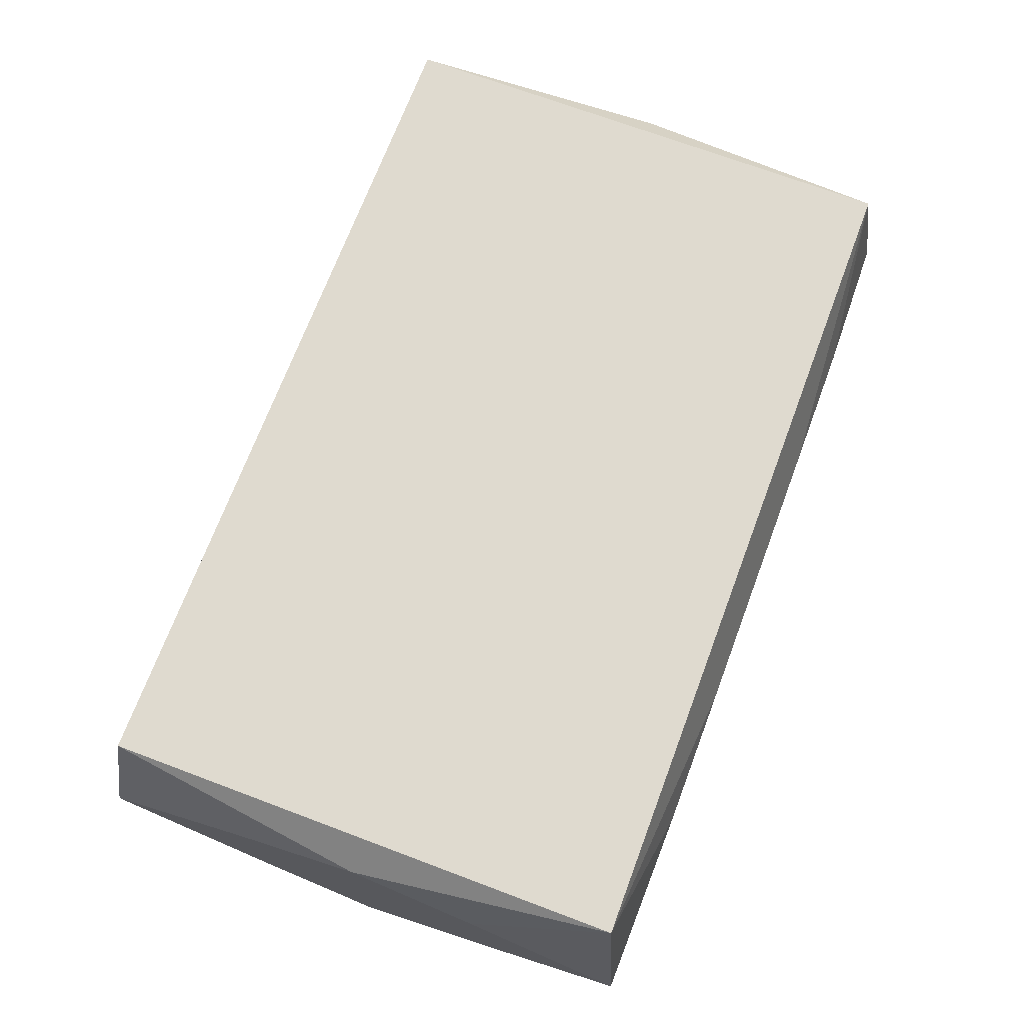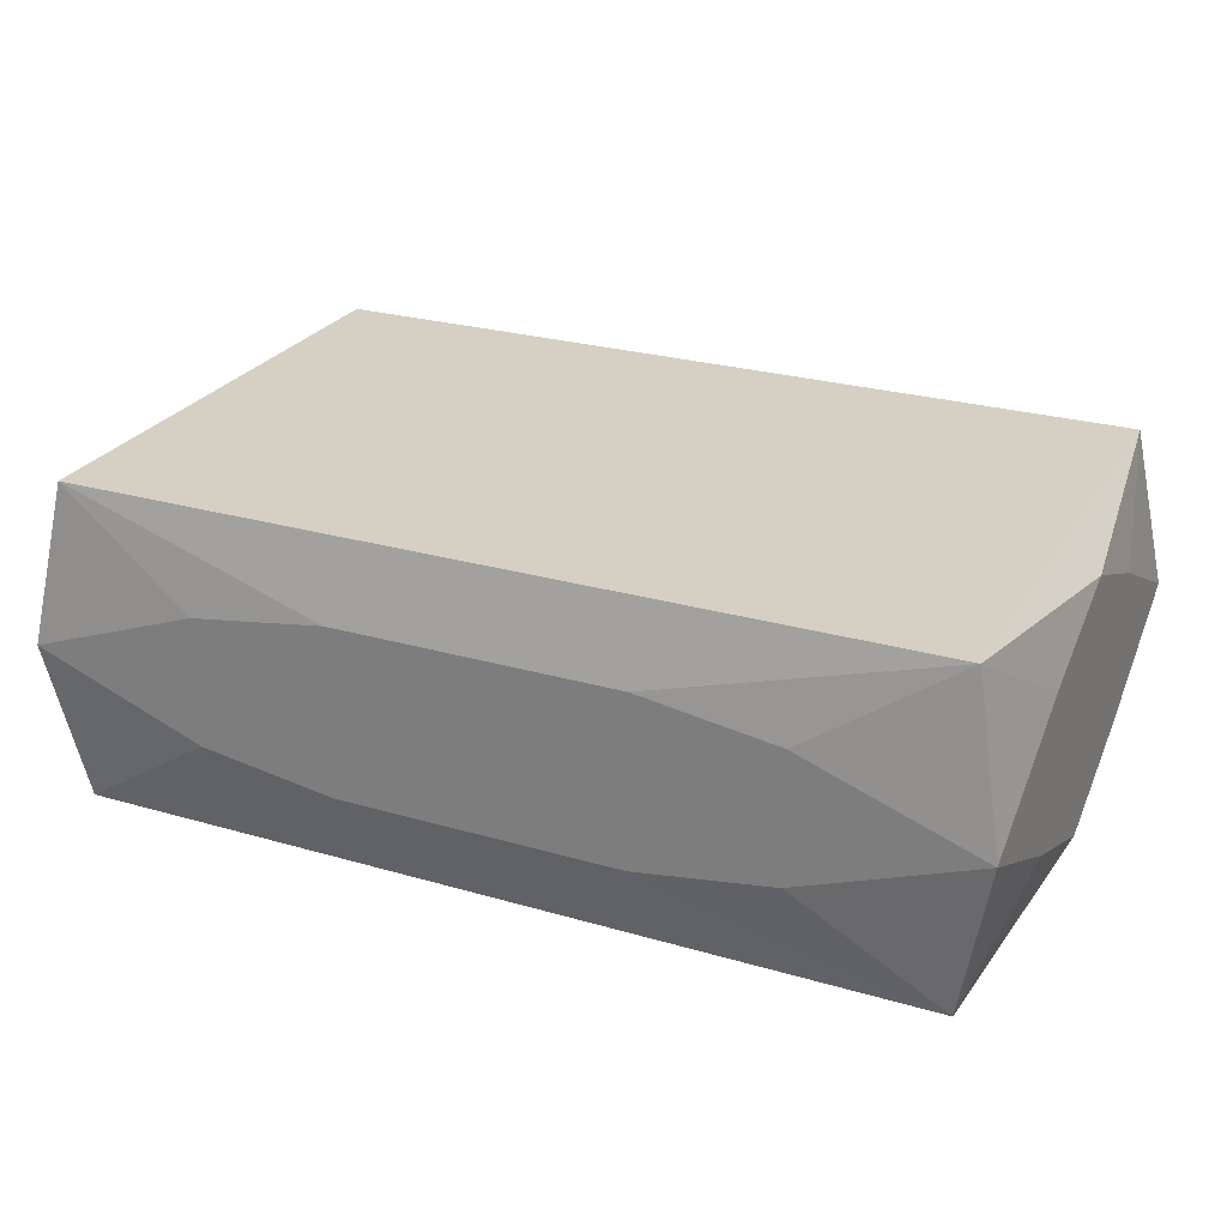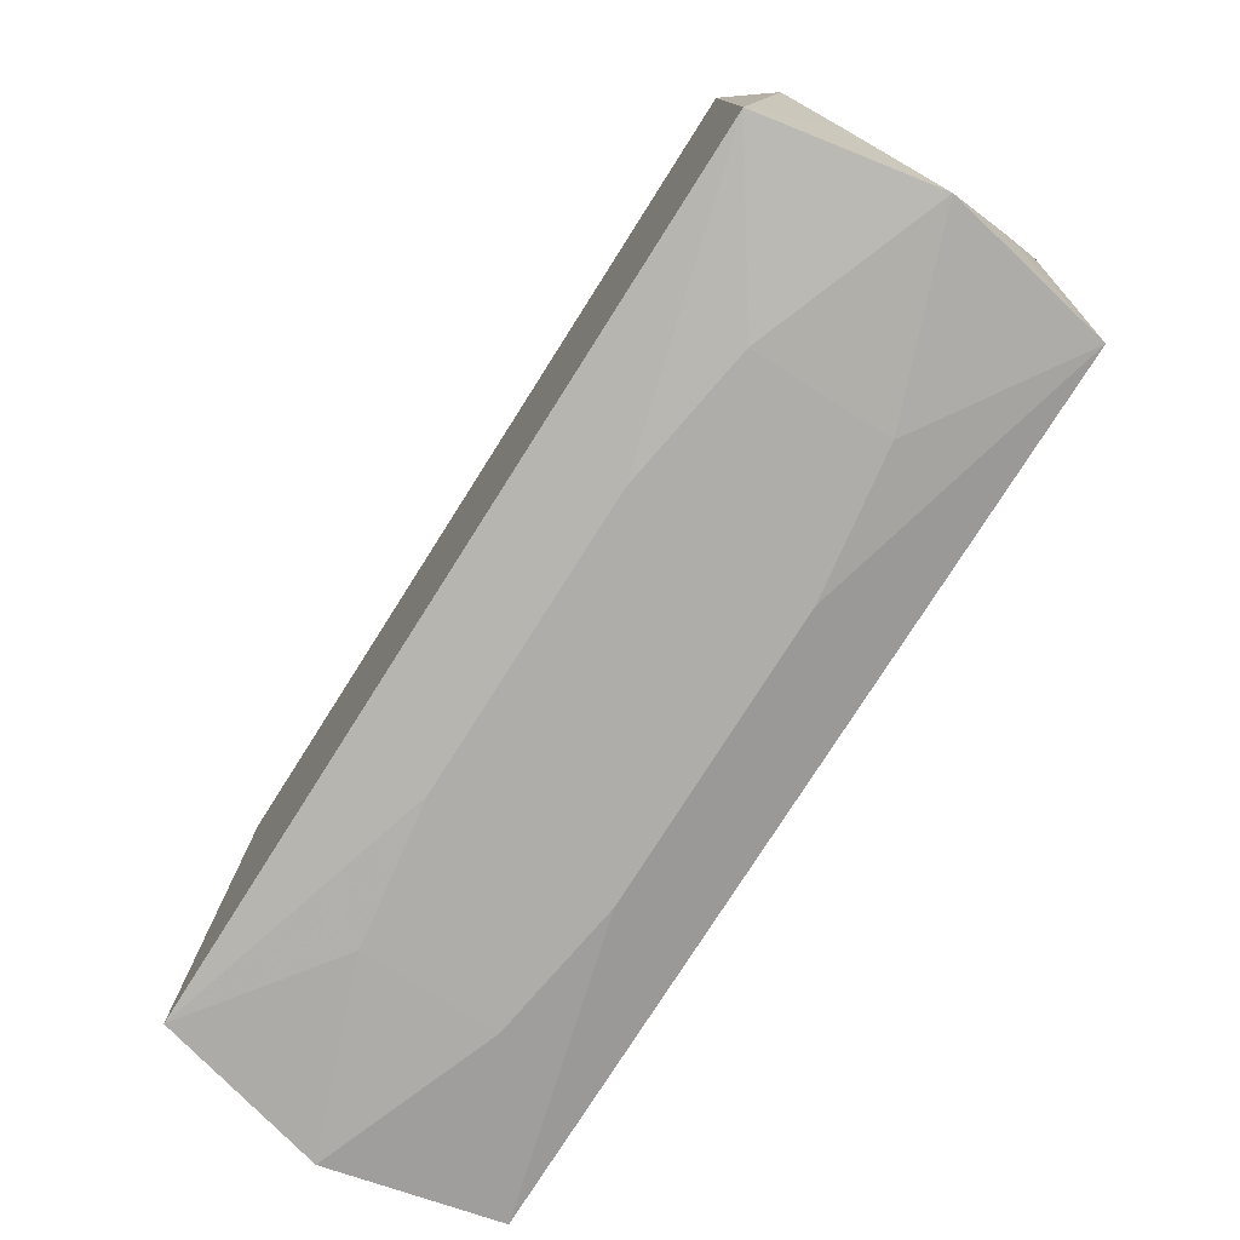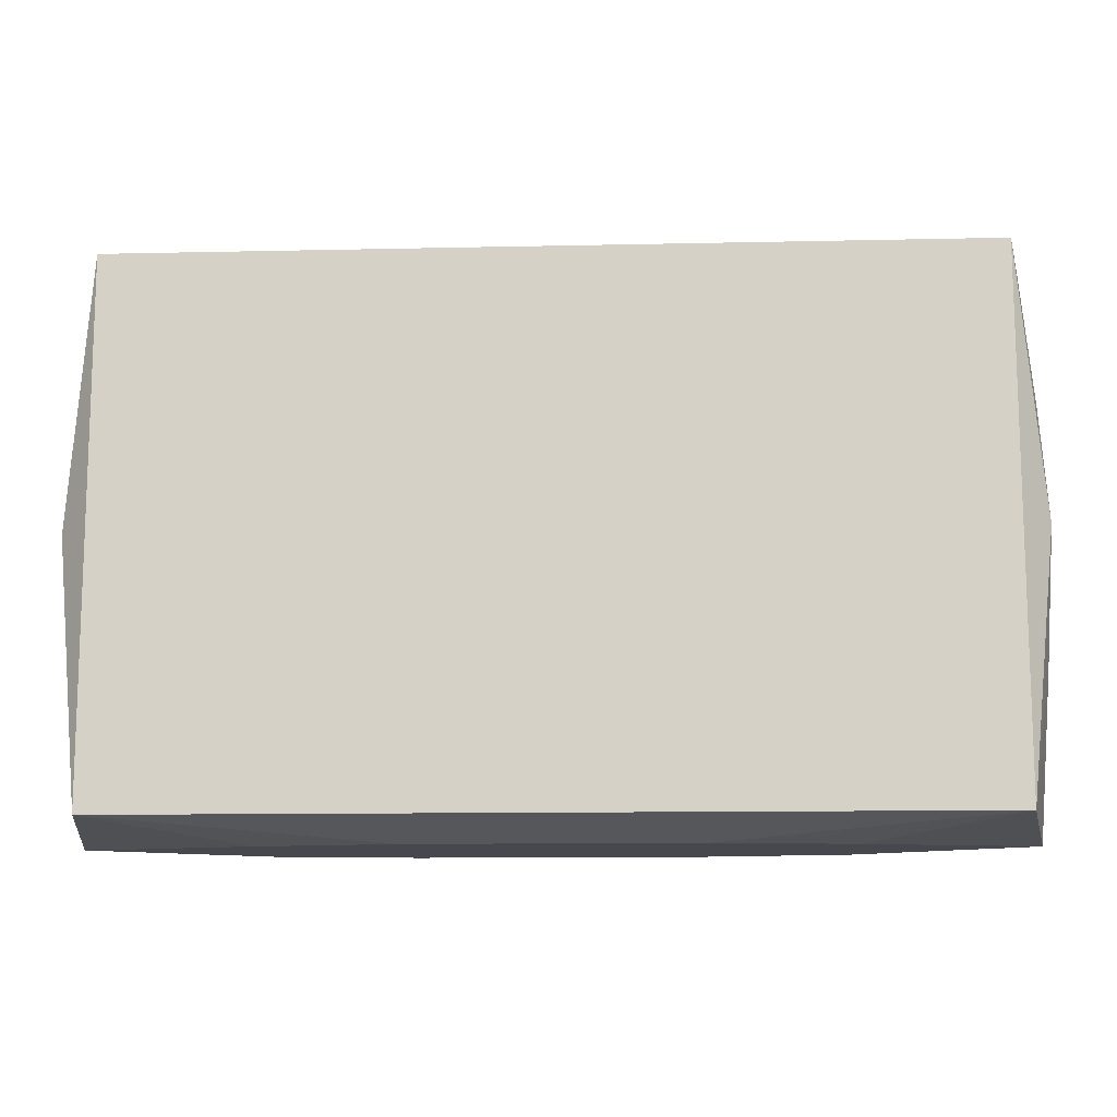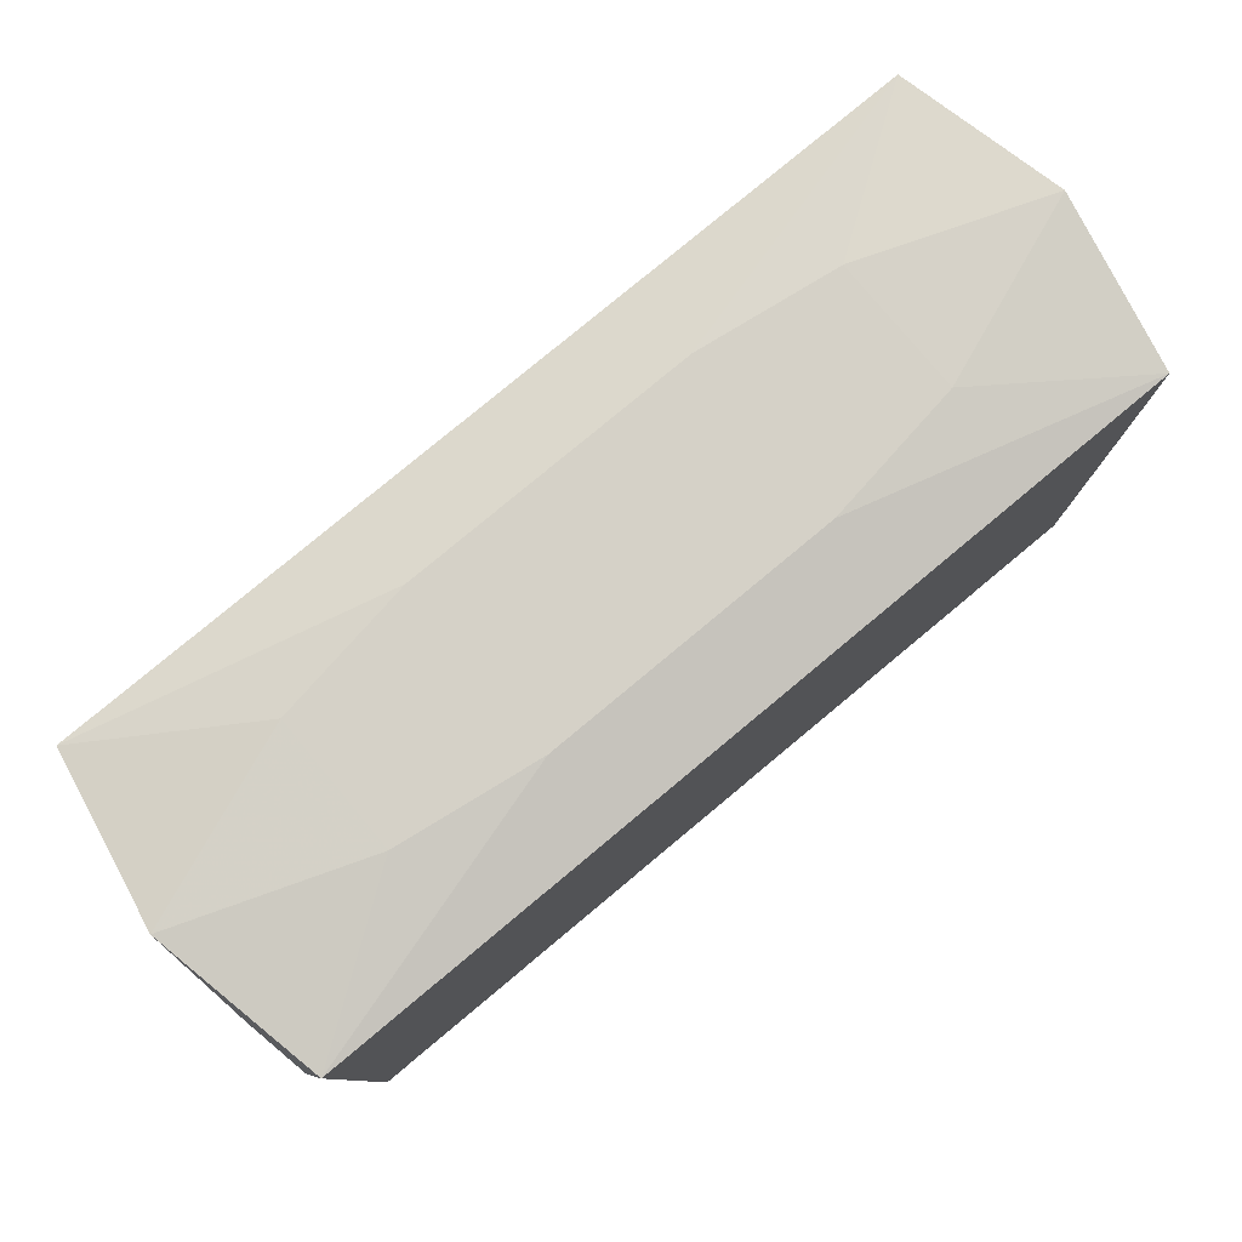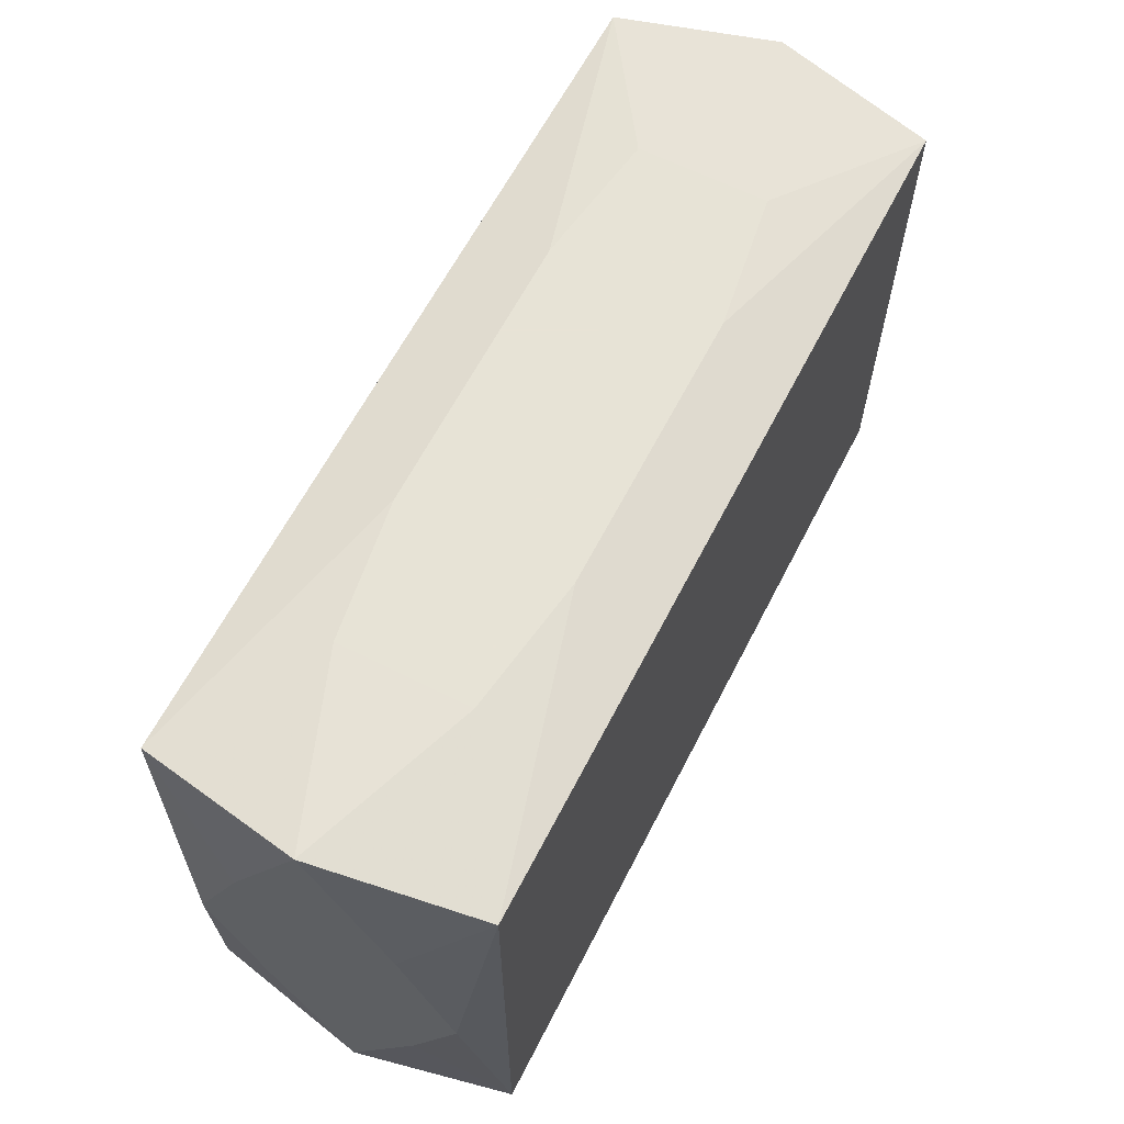
<metadata>
{"format":"obj","ext":"obj","renderer":"f3d","projection":"perspective","resolution":1024,"background":"white","views":[{"elev":70.7,"azim":-69.4,"up":"+Z"},{"elev":26.2,"azim":-155.4,"up":"+Z"},{"elev":-77.3,"azim":57.6,"up":"+Y"},{"elev":-11.9,"azim":3.0,"up":"+Y"},{"elev":79.1,"azim":-39.8,"up":"+Y"},{"elev":62.6,"azim":-62.9,"up":"+Y"}]}
</metadata>
<code>
v 0 -0.02039 0.0126
v 0 -0.02039 -0.0126
v -0 0.02202 -0
v -0 0.00358 0.0126
v -0 0.02039 0.0126
v -0 0.02039 -0.0126
v -0.033 -0.02039 0.0126
v -0.033 -0.02039 -0.0126
v -0.033 0.02039 0.0126
v -0.033 0.02039 -0.0126
v 0.02176 0.02202 -0.005038
v 0.02176 0.02202 0.005038
v 0.02176 -0.02202 -0.005038
v 0.02176 -0.02202 0.005038
v 0.01108 0.02202 0.006634
v 0.01108 0.02202 -0.006634
v 0.01108 -0.02202 0.006634
v 0.01108 -0.02202 -0.006634
v -0.01275 -0.002918 0.0126
v -0.01275 -0.002918 -0.0126
v 0.02506 -0.007549 -0.0126
v 0.03536 0 -0.01004
v 0.03536 0 0.01004
v 0.03536 -0.009773 0.00604
v 0.03536 -0.009773 -0.00604
v 0.03536 0.02185 -0
v 0.03536 -0.02185 -0
v 0.03536 0.009773 0.00604
v 0.03536 0.009773 -0.00604
v -0.007789 0.02039 0.0126
v -0.007789 0.02039 -0.0126
v -0.01742 -0.02039 0.0126
v -0.01742 -0.02039 -0.0126
v -0.01742 0.02039 0.0126
v -0.01742 0.02039 -0.0126
v 0.006255 0.02202 -0
v 0.01742 -0.02039 0.0126
v 0.01742 -0.02039 -0.0126
v 0.01742 0.02039 -0.0126
v 0.007789 -0.02039 -0.0126
v 0.007789 0.004814 -0.0126
v -0.03536 -0 0
v -0.03536 -0 -0.01004
v -0.03536 -0 0.01004
v -0.03536 -0.009773 0.00604
v -0.03536 -0.009773 -0.00604
v -0.03536 0.02185 0
v -0.03536 -0.02185 0
v -0.03536 0.009773 0.00604
v -0.03536 0.009773 -0.00604
v -0.003761 -0.02202 -0.006086
v -0.02506 -0.007549 0.0126
v -0.02506 -0.007549 -0.0126
v -0.01108 0.02202 0.006634
v -0.01108 0.02202 -0.006634
v -0.01108 -0.02202 0.006634
v -0.01108 -0.02202 -0.006634
v -0.02176 0.02202 -0.005038
v -0.02176 0.02202 0.005038
v -0.02176 -0.02202 -0.005038
v -0.02176 -0.02202 0.005038
v 0.033 -0.02039 0.0126
v 0.033 -0.02039 -0.0126
v 0.033 0.02039 0.0126
v 0.033 0.02039 -0.0126
v -0.01476 0.00912 -0.0126
f 63 65 22
f 9 7 52
f 44 7 9
f 15 64 12
f 66 65 41
f 41 20 66
f 12 64 26
f 62 64 37
f 22 27 25
f 25 63 22
f 27 63 25
f 37 52 32
f 32 52 7
f 45 48 7
f 7 44 45
f 42 48 45
f 45 44 42
f 41 65 21
f 65 63 21
f 2 20 41
f 41 21 2
f 42 44 47
f 47 43 42
f 50 43 47
f 37 64 4
f 64 5 4
f 53 66 20
f 22 65 29
f 29 26 22
f 65 26 29
f 64 62 23
f 60 48 8
f 8 57 60
f 51 60 57
f 56 60 51
f 1 56 37
f 7 56 1
f 7 48 61
f 61 56 7
f 48 60 61
f 61 60 56
f 17 62 37
f 37 56 17
f 38 21 63
f 38 2 21
f 8 48 46
f 46 43 8
f 46 48 42
f 42 43 46
f 49 44 9
f 9 47 49
f 49 47 44
f 9 30 54
f 54 15 12
f 64 15 54
f 54 30 64
f 50 47 10
f 10 43 50
f 8 43 10
f 10 31 66
f 10 53 8
f 66 53 10
f 59 47 9
f 9 54 59
f 19 52 37
f 37 4 19
f 34 19 4
f 34 4 5
f 9 52 34
f 52 19 34
f 20 2 33
f 33 53 20
f 8 53 33
f 24 62 27
f 27 23 24
f 24 23 62
f 28 27 22
f 28 23 27
f 22 26 28
f 28 26 64
f 64 23 28
f 27 62 14
f 62 17 14
f 14 17 56
f 65 66 6
f 66 31 6
f 12 26 11
f 11 26 65
f 36 54 12
f 36 59 54
f 27 14 13
f 13 63 27
f 47 59 58
f 58 10 47
f 18 13 14
f 18 14 56
f 56 51 18
f 18 51 57
f 63 13 18
f 18 40 63
f 18 57 8
f 8 40 18
f 59 36 3
f 6 35 55
f 10 58 55
f 55 35 10
f 55 3 36
f 55 58 59
f 59 3 55
f 16 39 6
f 6 55 16
f 65 39 16
f 16 11 65
f 16 55 36
f 12 11 16
f 16 36 12

</code>
